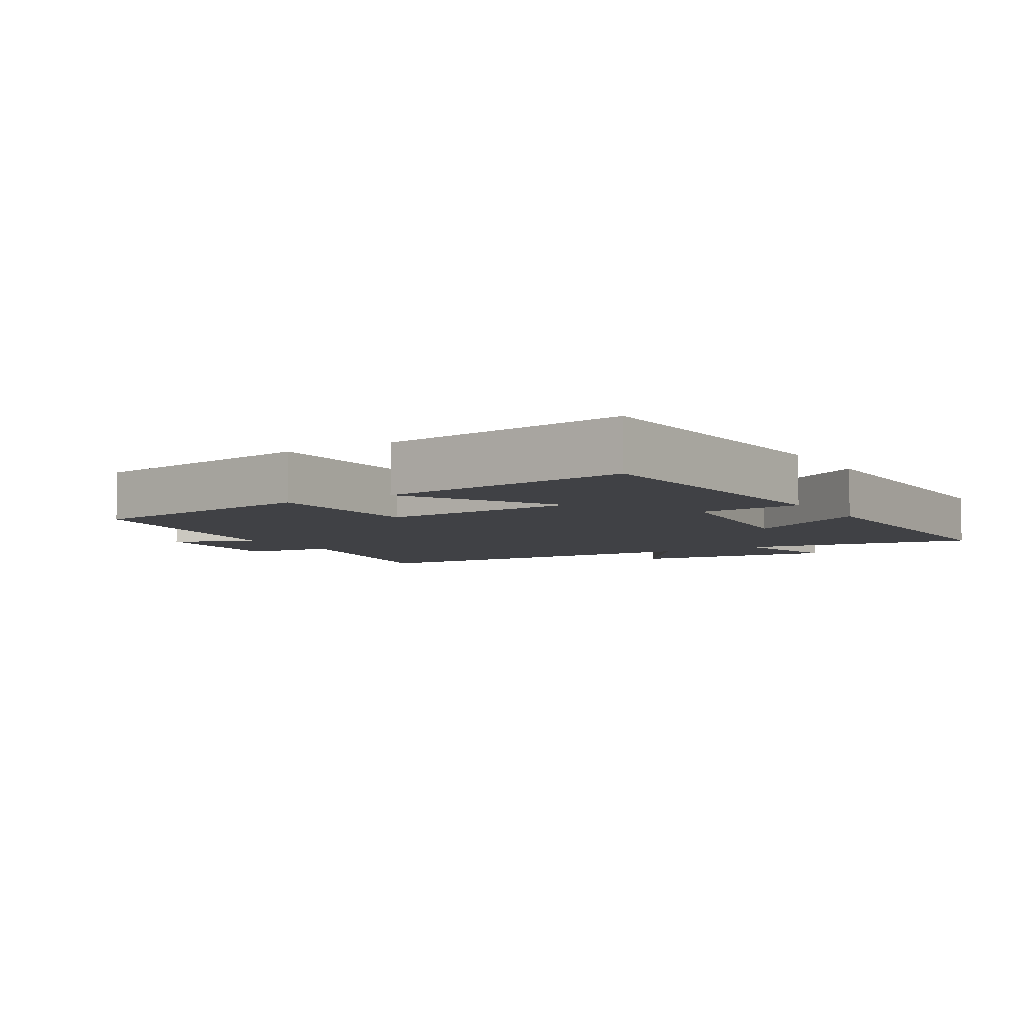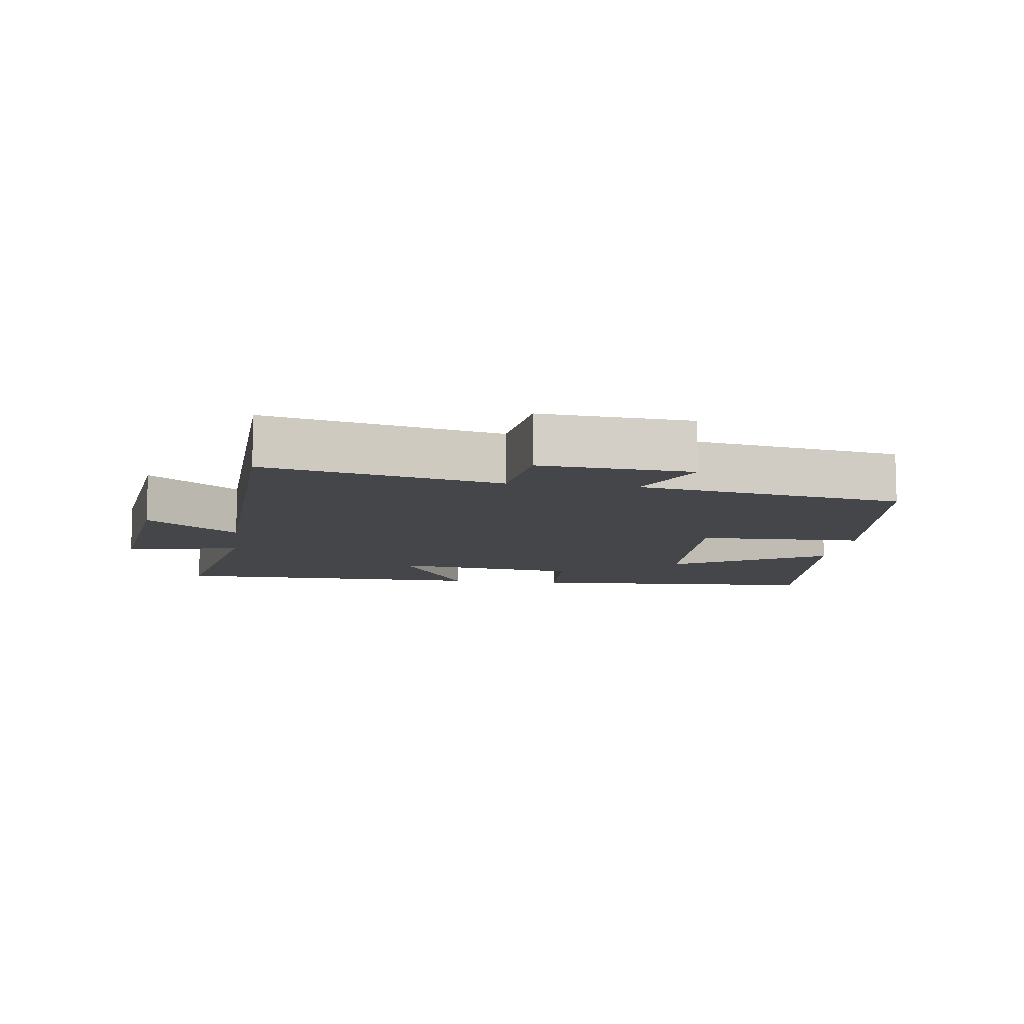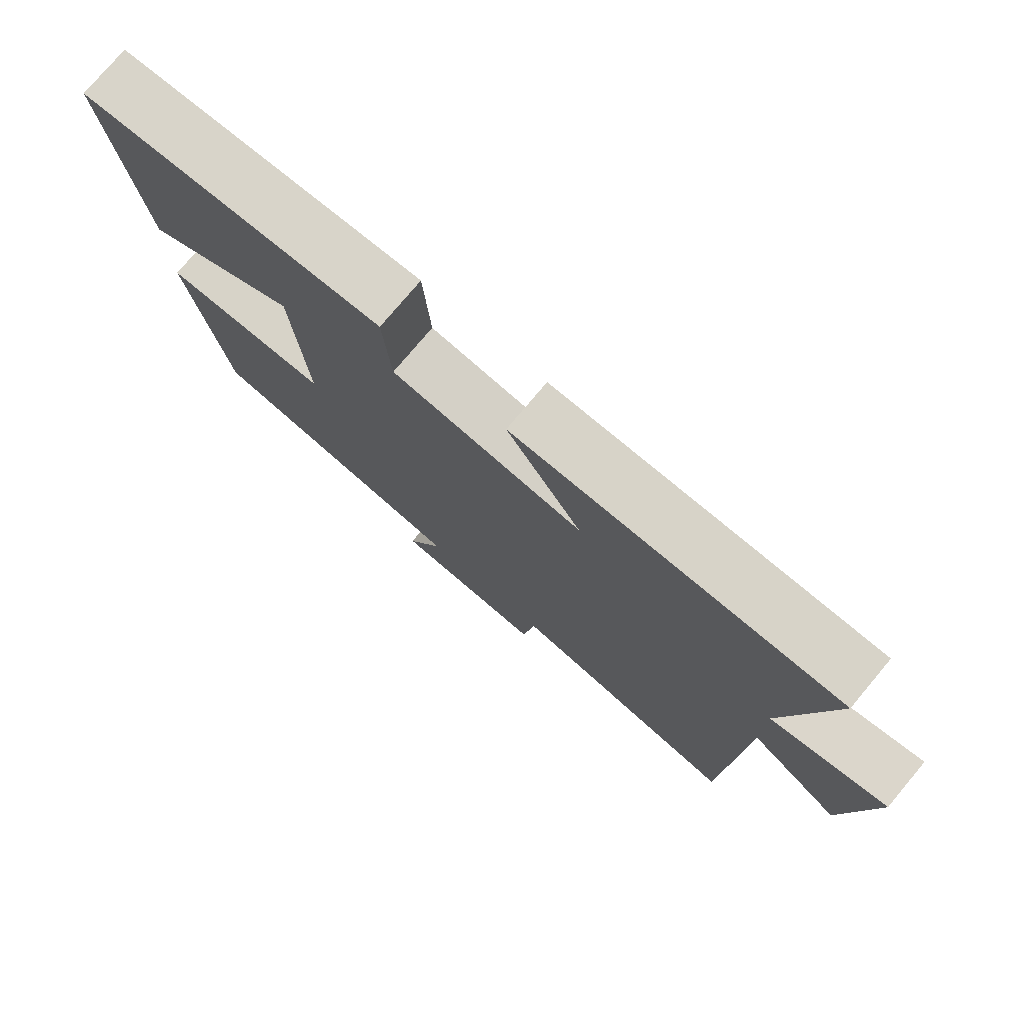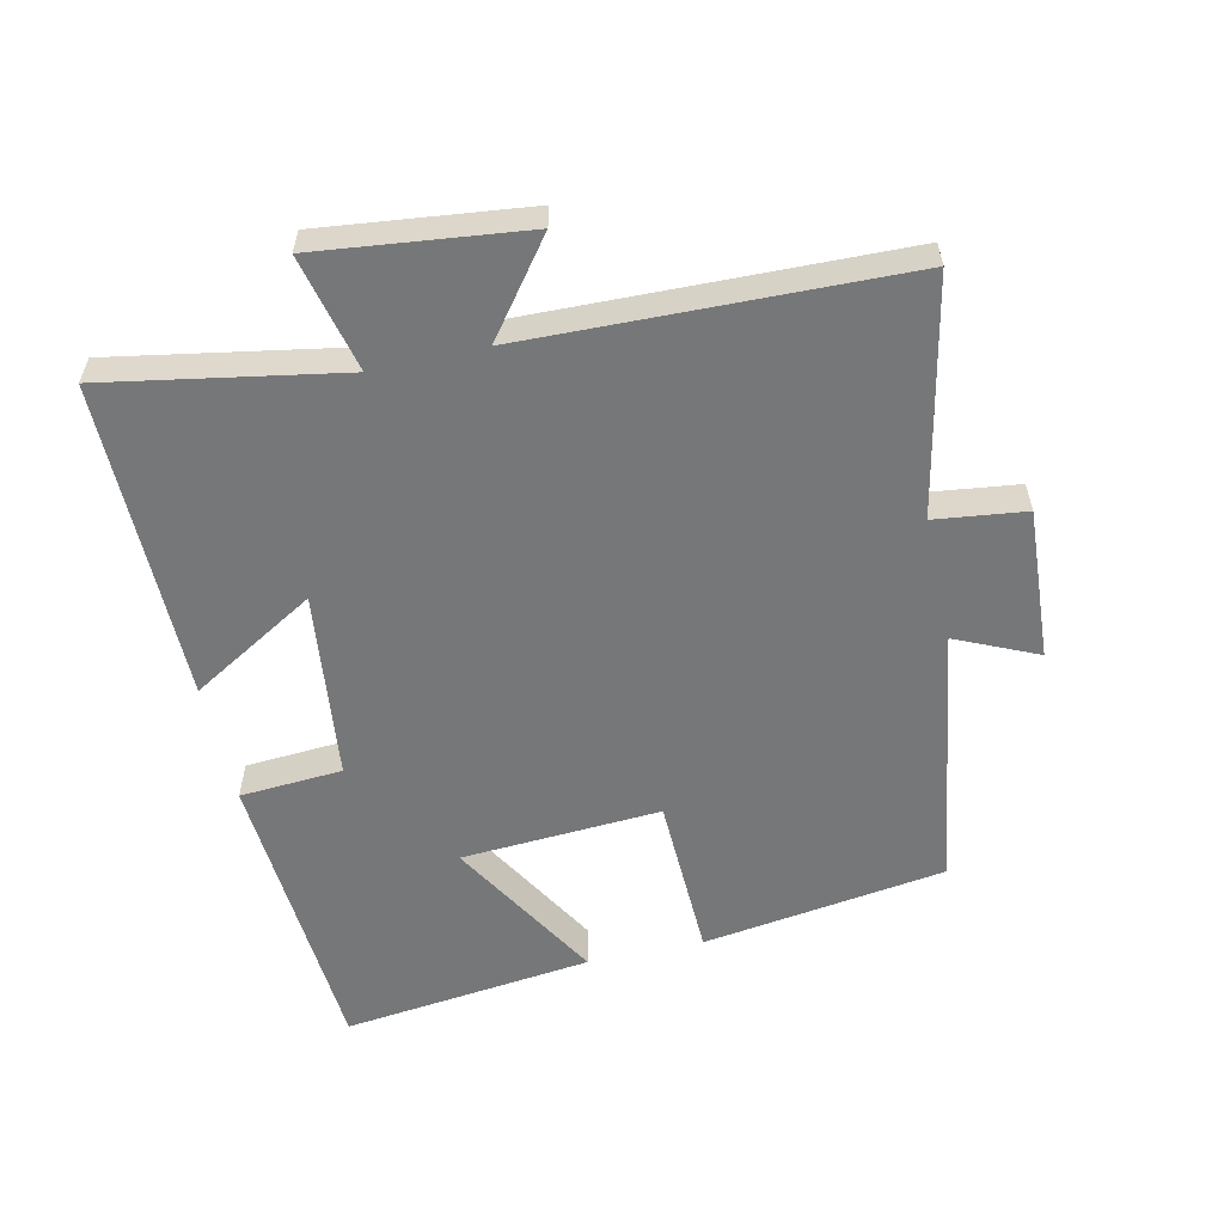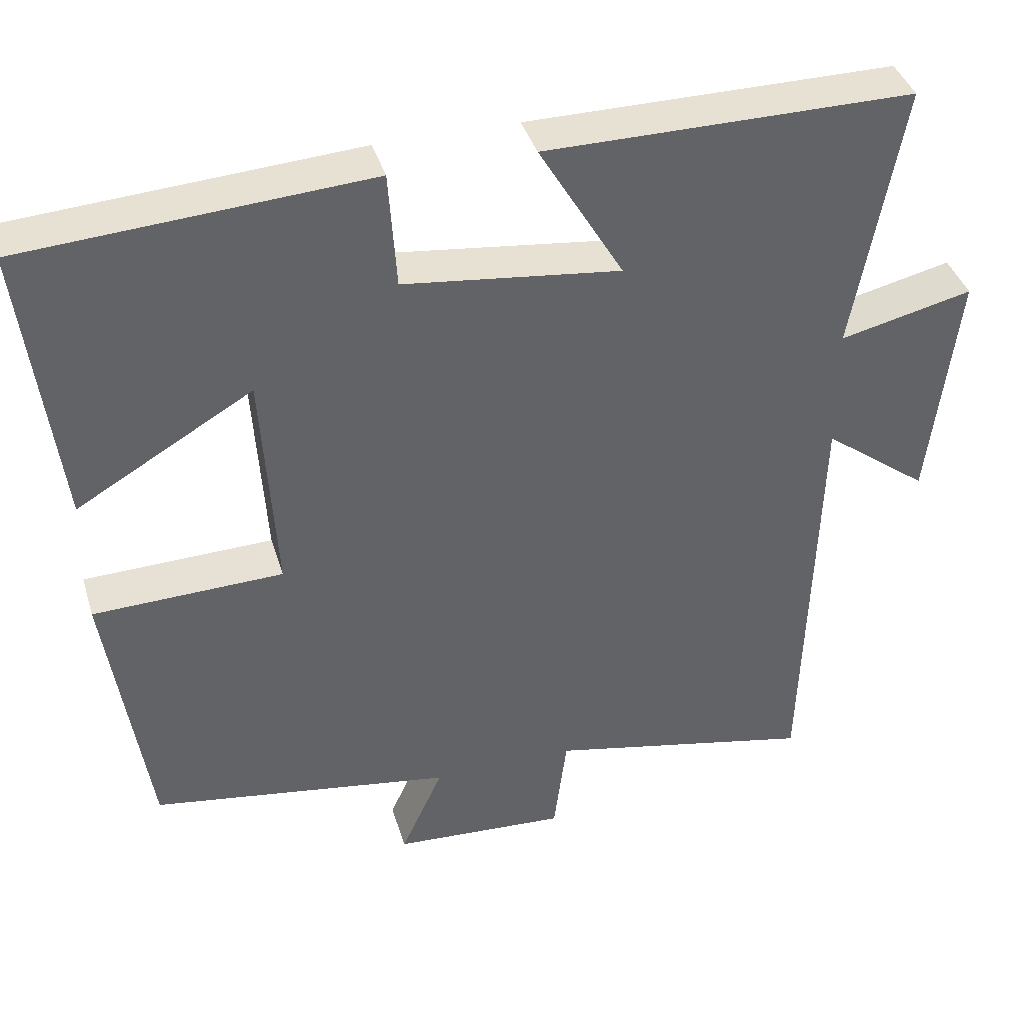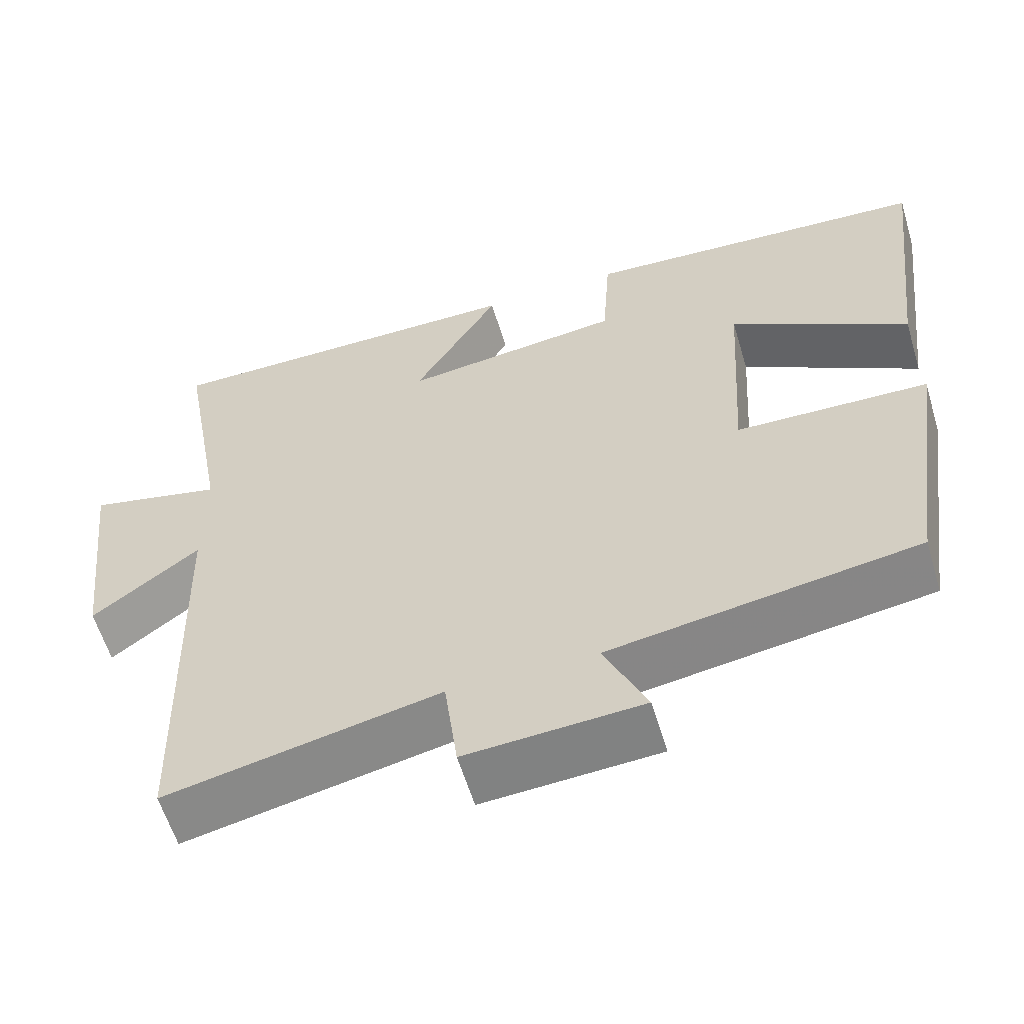
<metadata>
{"format":"obj","ext":"obj","renderer":"f3d","projection":"perspective","resolution":1024,"background":"white","views":[{"elev":-5.8,"azim":-58.0,"up":"+Y"},{"elev":-9.7,"azim":171.8,"up":"+Y"},{"elev":76.8,"azim":40.0,"up":"+Z"},{"elev":-57.0,"azim":102.7,"up":"+Y"},{"elev":39.6,"azim":-16.4,"up":"+Z"},{"elev":-59.3,"azim":-163.3,"up":"+Z"}]}
</metadata>
<code>
v 0.484 0.07 -0.573
v 0.135 0.07 -0.5
v 0.118 0.07 -0.635
v -0.108 0.07 -0.621
v -0.053 0.07 -0.5
v -0.447 0.07 -0.439
v -0.5 0.07 -0.076
v -0.253 0.07 -0.069
v -0.271 0.07 0.229
v -0.5 0.07 0.096
v -0.545 0.07 0.471
v -0.097 0.07 0.5
v -0.087 0.07 0.347
v 0.195 0.07 0.313
v 0.085 0.07 0.5
v 0.563 0.07 0.5
v 0.5 0.07 0.15
v 0.673 0.07 0.19
v 0.637 0.07 -0.118
v 0.5 0.07 -0.014
v 0.484 0 -0.573
v 0.135 0 -0.5
v 0.118 0 -0.635
v -0.108 0 -0.621
v -0.053 0 -0.5
v -0.447 0 -0.439
v -0.5 0 -0.076
v -0.253 0 -0.069
v -0.271 0 0.229
v -0.5 0 0.096
v -0.545 0 0.471
v -0.097 0 0.5
v -0.087 0 0.347
v 0.195 0 0.313
v 0.085 0 0.5
v 0.563 0 0.5
v 0.5 0 0.15
v 0.673 0 0.19
v 0.637 0 -0.118
v 0.5 0 -0.014
f 17 18 19 20
f 17 20 1 2
f 14 15 16 17
f 13 14 17 2
f 10 11 12 13
f 9 10 13
f 8 9 13 2
f 5 6 7 8
f 5 8 2 3
f 3 4 5
f 40 39 38 37
f 22 21 40 37
f 37 36 35 34
f 22 37 34 33
f 33 32 31 30
f 33 30 29
f 22 33 29 28
f 28 27 26 25
f 23 22 28 25
f 25 24 23
f 1 21 22 2
f 2 22 23 3
f 3 23 24 4
f 4 24 25 5
f 5 25 26 6
f 6 26 27 7
f 7 27 28 8
f 8 28 29 9
f 9 29 30 10
f 10 30 31 11
f 11 31 32 12
f 12 32 33 13
f 13 33 34 14
f 14 34 35 15
f 15 35 36 16
f 16 36 37 17
f 17 37 38 18
f 18 38 39 19
f 19 39 40 20
f 20 40 21 1

</code>
